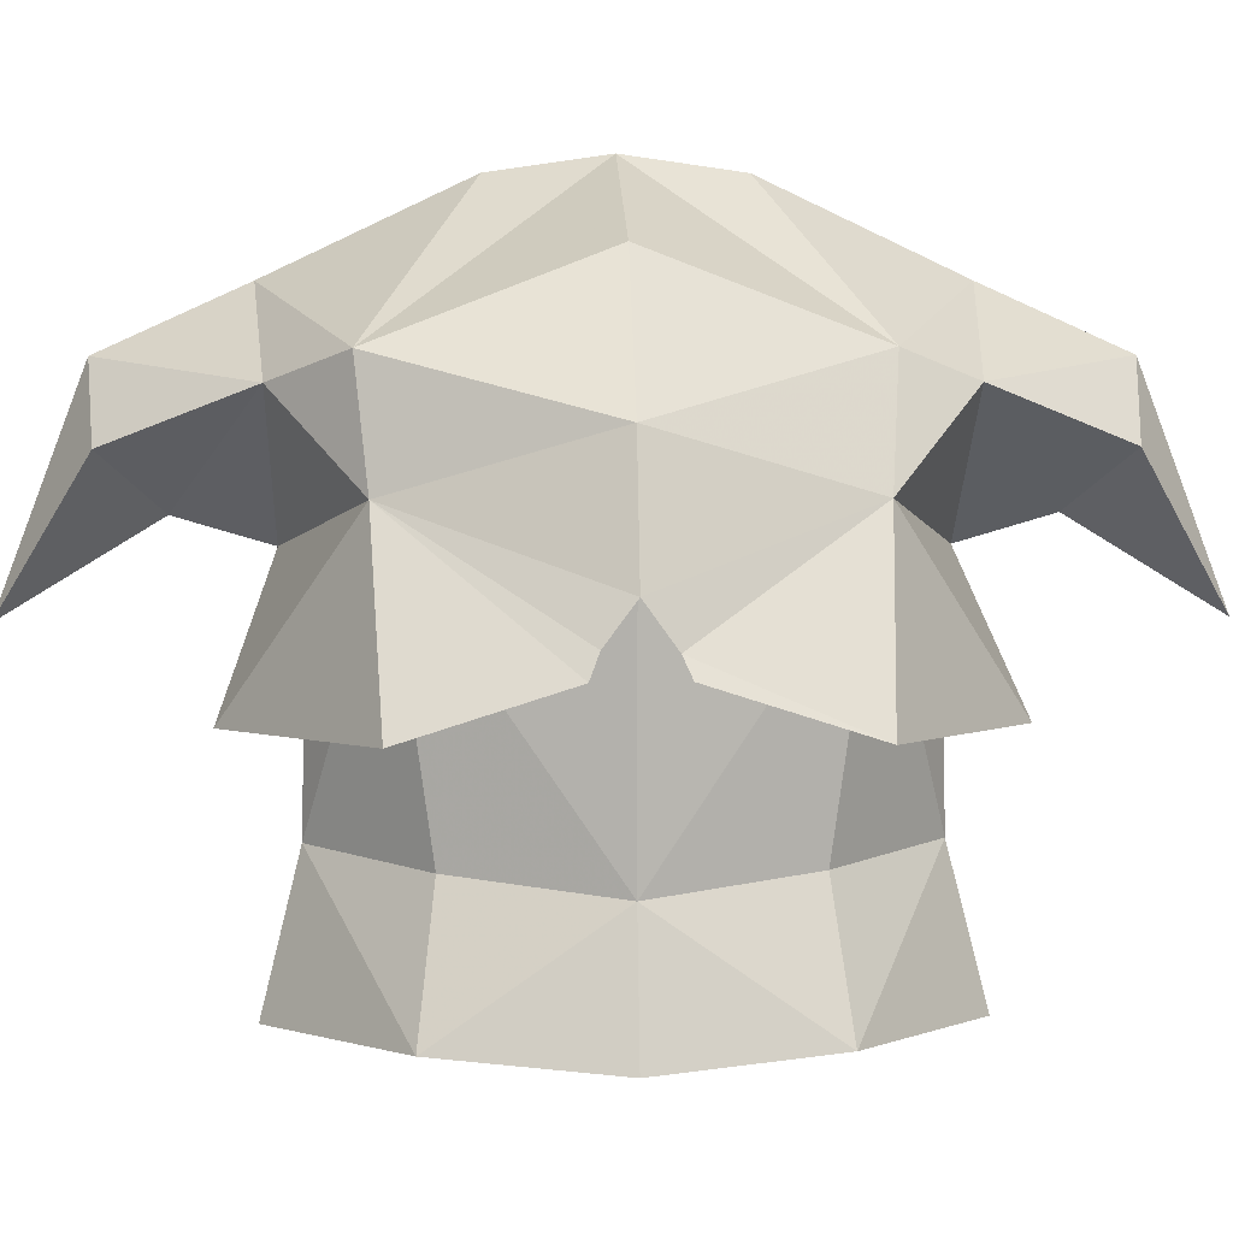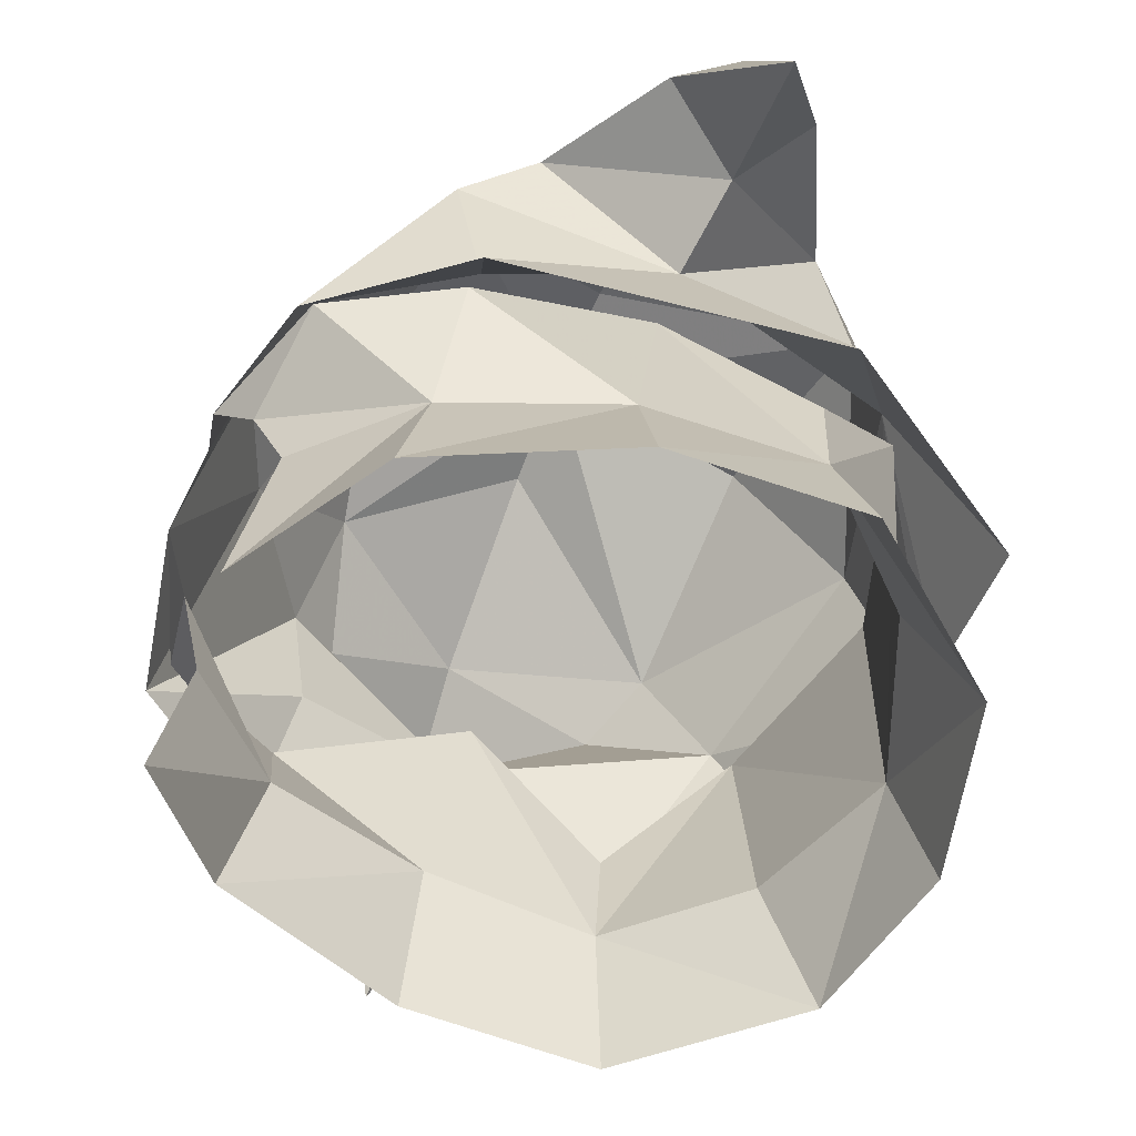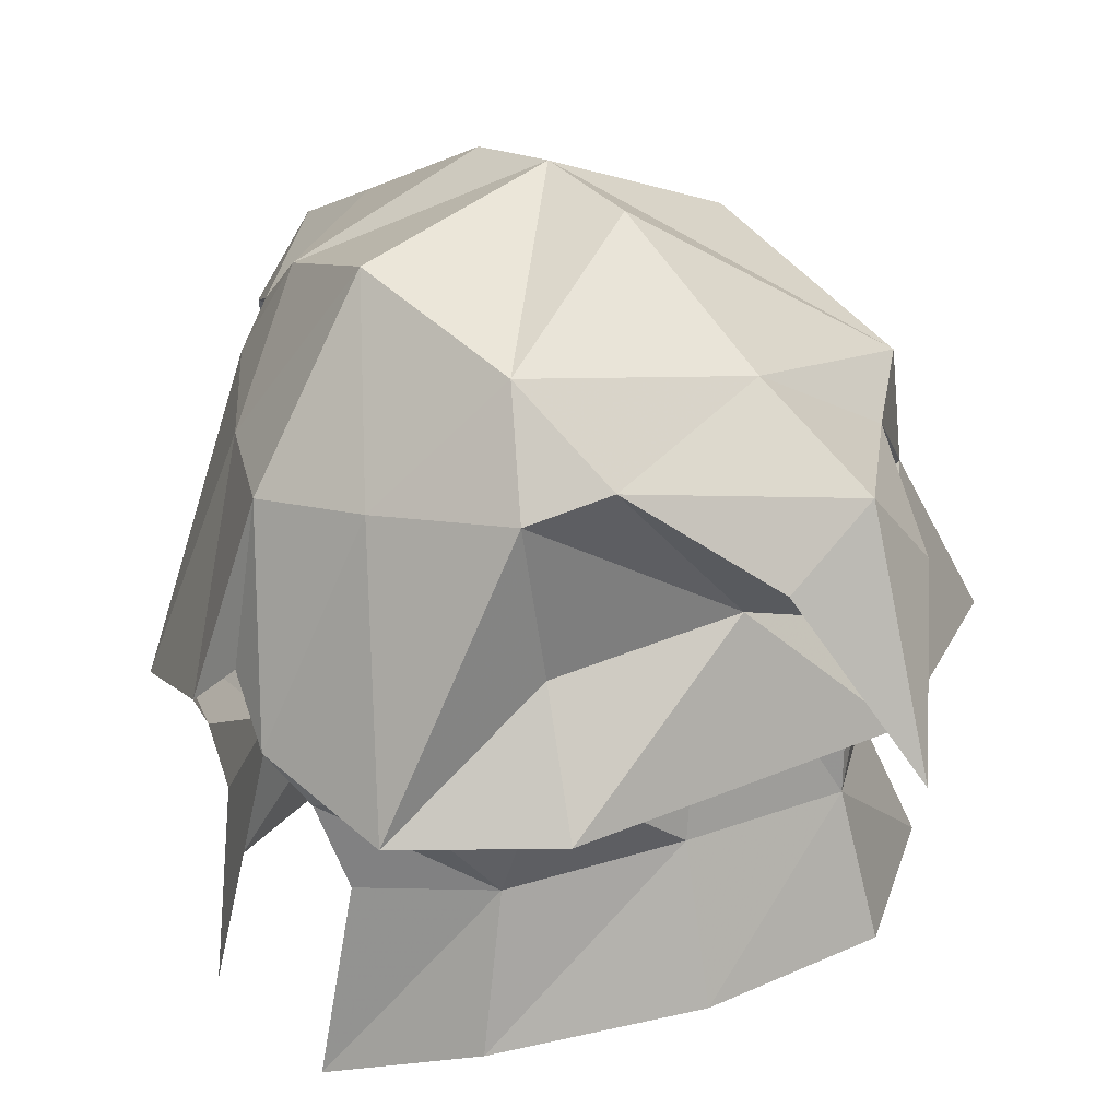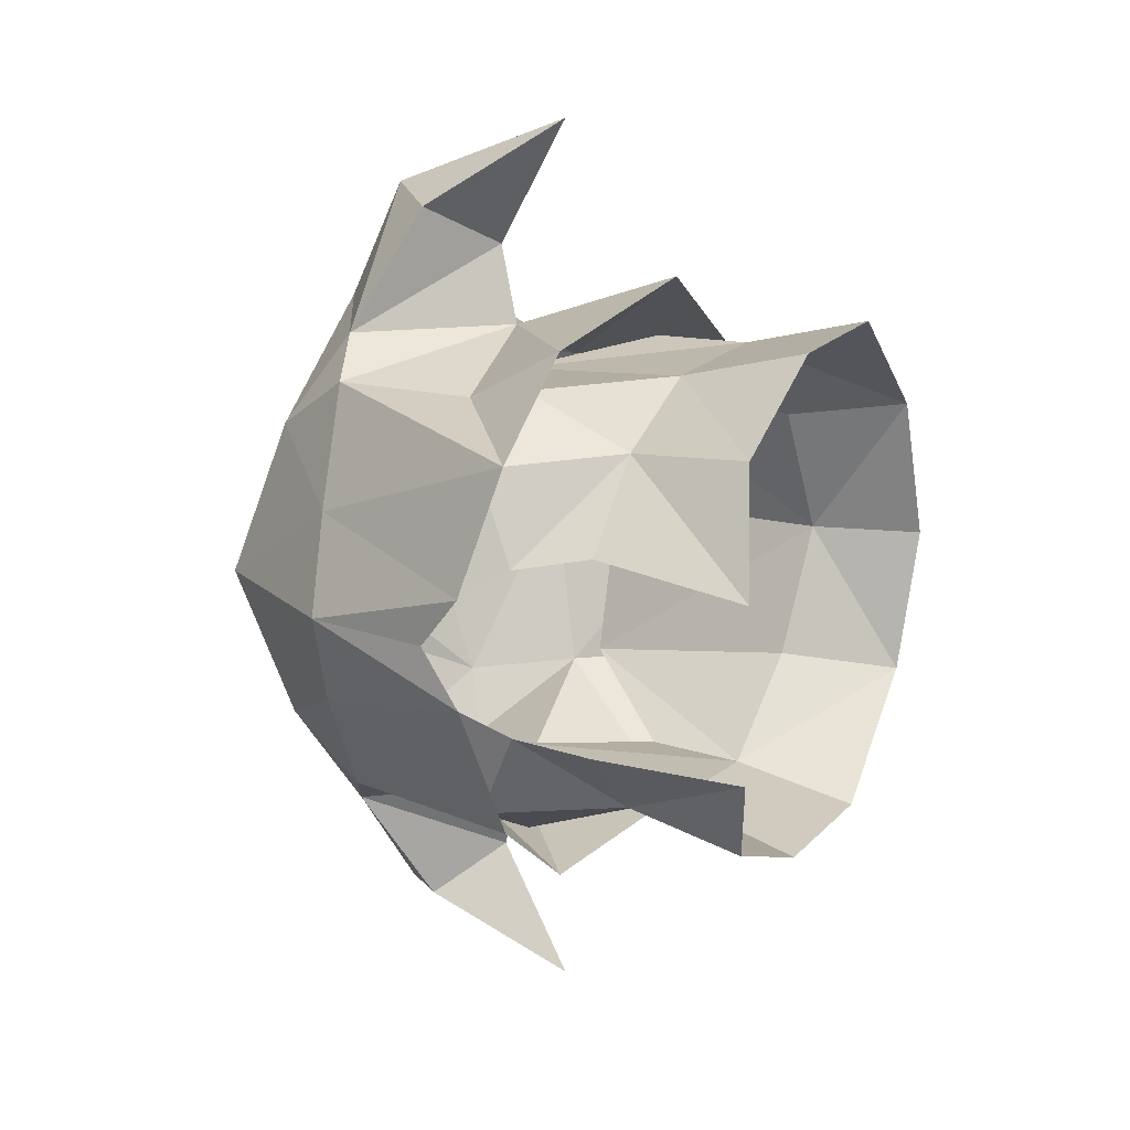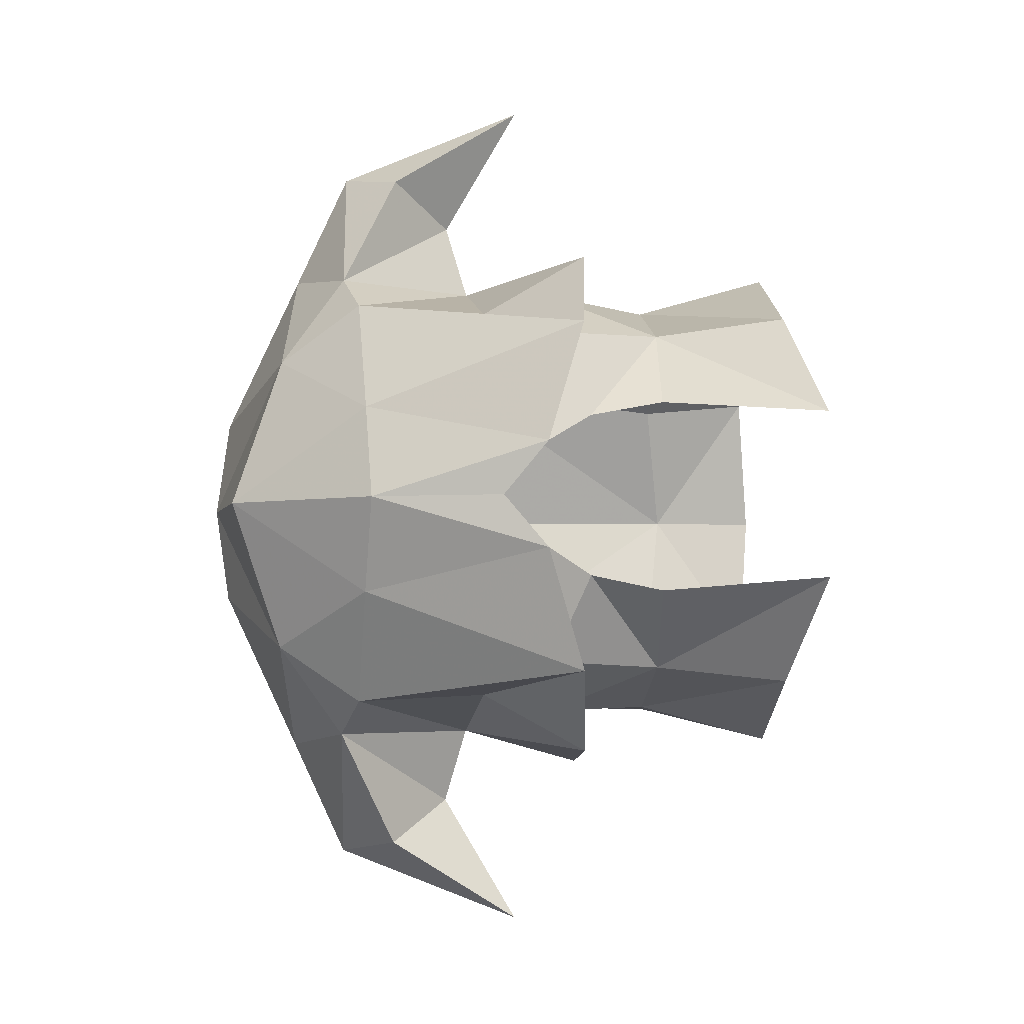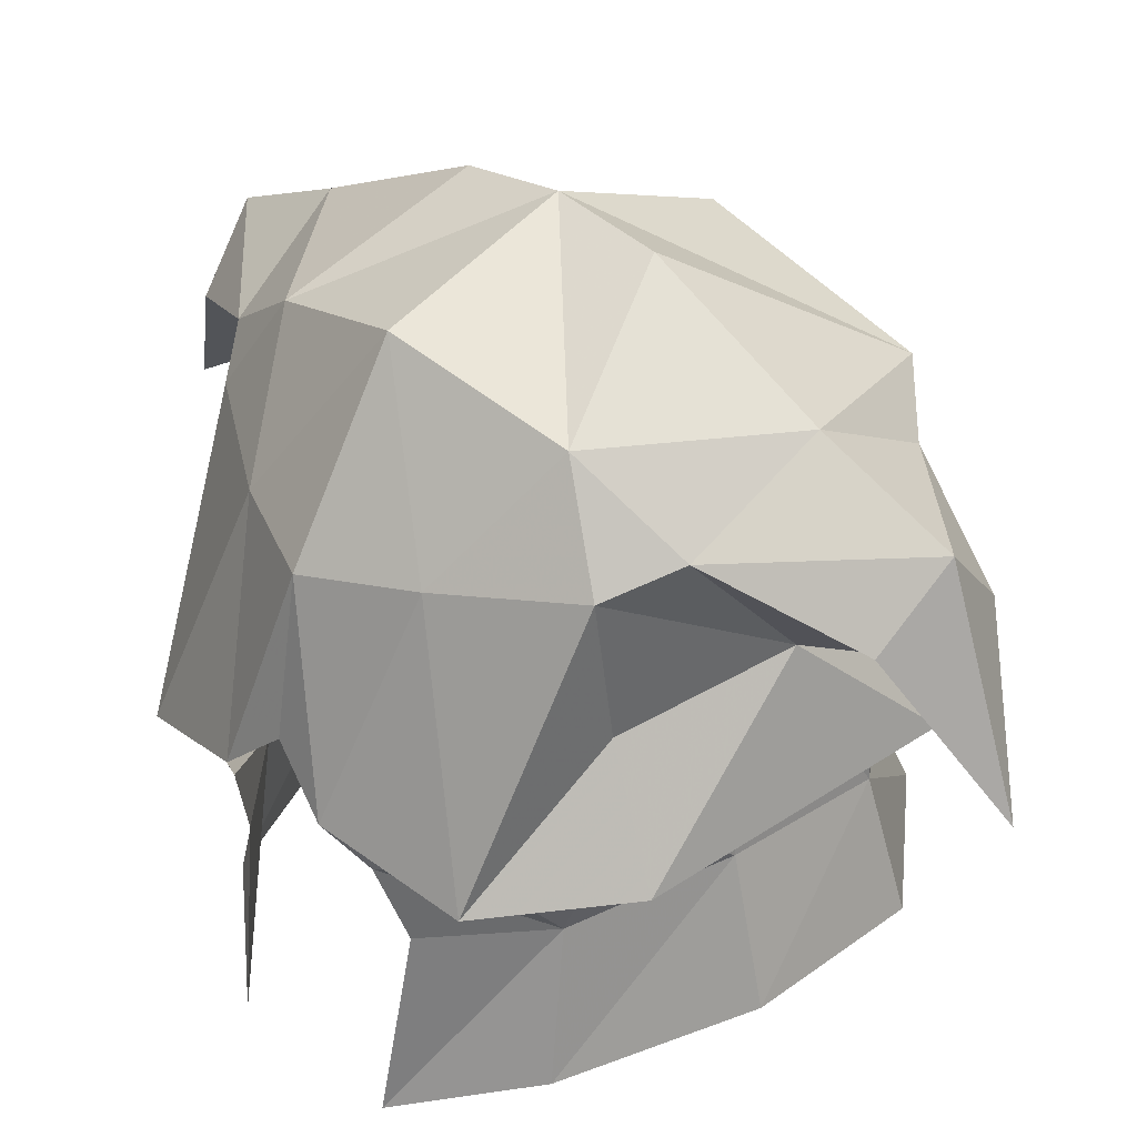
<metadata>
{"format":"obj","ext":"obj","renderer":"f3d","projection":"perspective","resolution":1024,"background":"white","views":[{"elev":5.6,"azim":-93.0,"up":"+Z"},{"elev":-61.0,"azim":158.1,"up":"+Z"},{"elev":24.7,"azim":145.1,"up":"+Z"},{"elev":16.2,"azim":118.8,"up":"+Y"},{"elev":-3.4,"azim":94.0,"up":"+Y"},{"elev":33.4,"azim":135.7,"up":"+Z"}]}
</metadata>
<code>
g common_helmet_55030
v -0.1615 0.8063 2.527
v 0.9453 1.244 1.861
v -0.1556 2.108 1.912
v -0.202 3.634 -0.05036
v -0.2246 3.054 1.482
v 0.2583 2.94 0.9729
v 0.7363 1.982 1.363
v 1.185 1.694 1.165
v 0.9763 1.64 0.1266
v -0.1883 1.987 0.3839
v 1.113 2.097 -0.7261
v -0.2821 2.605 0.5745
v -1.673 1.511 1.555
v -0.7007 2.993 0.9729
v -1.162 2.014 1.355
v -1.176 2.303 -0.5433
v -1.842 1.426 0.7567
v -0.1526 0.032 2.638
v 1.186 0.032 2.232
v -1.475 0.032 2.121
v -1.142 1.824 -1.191
v -1.925 1.083 -1.232
v -1.947 1.332 0.5561
v -1.842 1.426 0.7567
v -2.245 0.032 1.179
v -2.311 0.032 -1.322
v -2.329 0.03204 0.5839
v 2.006 1.427 -0.7622
v 1.148 1.409 -1.329
v 0.03187 1.765 -1.185
v 1.089 1.77 -0.4333
v -0.1883 1.63 0.3839
v 1.902 1.355 -0.494
v 1.964 0.032 0.9469
v 2.214 0.4543 -0.4907
v 1.653 0.789 1.038
v -1.176 1.804 -0.3835
v -2.327 1.192 -2.13
v -2.571 0.032 -2.202
v 2.004 0.67 -0.8151
v 1.823 0.7872 -1.383
v 2.02 0.6877 -2.693
v 1.358 1.516 -2.372
v 0.04604 2.041 -2.235
v -1.269 2.067 -2.179
v -2.62 1.349 -0.4644
v -2.568 0.03203 0.3004
v -2.617 0.238 0.03248
v -2.686 0.3021 -0.126
v 2.214 0.4543 -0.4907
v -1.176 2.303 -0.5433
v -0.1883 1.987 0.3839
v -0.1883 1.987 0.3839
v -0.1615 -0.7426 2.527
v -0.1556 -2.044 1.912
v 0.9453 -1.18 1.861
v -0.202 -3.57 -0.05036
v 0.2583 -2.876 0.9729
v -0.2246 -2.99 1.482
v 0.7363 -1.919 1.363
v -0.1883 -1.923 0.3839
v 0.9763 -1.577 0.1266
v 1.089 -1.63 1.165
v 1.113 -2.034 -0.7261
v -0.2821 -2.541 0.5745
v -1.388 -1.447 1.555
v -0.7007 -2.929 0.9729
v -1.162 -1.95 1.355
v -1.842 -1.363 0.7567
v -1.176 -2.239 -0.5433
v -1.142 -1.761 -1.191
v -1.947 -1.268 0.5561
v -1.925 -1.02 -1.232
v -1.842 -1.363 0.7567
v 2.006 -1.363 -0.7622
v 1.148 -1.345 -1.329
v 1.089 -1.706 -0.4333
v 0.03187 -1.701 -1.185
v -0.1883 -1.567 0.3839
v 1.902 -1.291 -0.494
v 1.653 -0.7253 1.038
v 2.214 -0.3905 -0.4907
v -1.176 -1.74 -0.3835
v -2.327 -1.129 -2.13
v 1.823 -0.7235 -1.383
v 2.004 -0.6063 -0.8151
v 1.358 -1.452 -2.372
v 2.02 -0.624 -2.693
v 0.04605 -1.977 -2.235
v -1.269 -2.003 -2.179
v 2.137 0.03201 -0.1311
v -2.62 -1.285 -0.4644
v -2.589 -0.1776 0.01027
v -2.669 -0.2385 -0.1254
v 2.214 -0.3905 -0.4907
v -1.176 -2.239 -0.5433
v -0.1883 -1.923 0.3839
v -0.1883 -1.923 0.3839
f 1 2 3
f 4 5 6
f 3 7 5
f 7 3 2
f 8 9 10
f 10 7 8
f 9 11 10
f 5 7 6
f 12 7 10
f 7 12 6
f 6 12 4
f 2 8 7
f 1 3 13
f 4 14 5
f 3 5 15
f 15 13 3
f 10 16 17
f 5 14 15
f 12 10 15
f 15 14 12
f 14 4 12
f 17 15 10
f 2 1 18
f 18 19 2
f 13 20 18
f 18 1 13
f 21 22 23
f 13 24 25
f 25 20 13
f 26 27 23
f 23 22 26
f 9 28 11
f 29 30 31
f 32 30 21
f 30 32 31
f 33 29 31
f 34 35 36
f 21 37 32
f 37 21 23
f 22 21 38
f 26 22 38
f 38 39 26
f 29 40 41
f 40 29 33
f 29 42 43
f 30 29 43
f 43 44 30
f 21 30 44
f 44 45 21
f 38 21 45
f 8 2 36
f 15 17 13
f 35 28 36
f 8 36 28
f 2 19 36
f 16 46 17
f 47 25 24
f 24 48 47
f 41 42 29
f 24 46 49
f 49 48 24
f 19 34 36
f 50 40 33
f 51 52 53
f 10 11 16
f 8 28 9
f 54 55 56
f 57 58 59
f 55 59 60
f 60 56 55
f 61 62 63
f 63 60 61
f 62 61 64
f 59 58 60
f 65 61 60
f 60 58 65
f 58 57 65
f 56 60 63
f 54 66 55
f 57 59 67
f 55 68 59
f 68 55 66
f 61 69 70
f 59 68 67
f 65 68 61
f 68 65 67
f 67 65 57
f 69 61 68
f 18 54 56
f 56 19 18
f 18 20 66
f 66 54 18
f 71 72 73
f 25 74 66
f 66 20 25
f 72 27 26
f 26 73 72
f 62 64 75
f 76 77 78
f 79 71 78
f 78 77 79
f 80 77 76
f 34 81 82
f 71 79 83
f 83 72 71
f 73 84 71
f 84 73 26
f 26 39 84
f 76 85 86
f 86 80 76
f 76 87 88
f 87 76 78
f 78 89 87
f 89 78 71
f 71 90 89
f 84 90 71
f 63 81 56
f 68 66 69
f 82 81 75
f 63 75 81
f 91 34 82
f 56 81 19
f 70 69 92
f 74 25 47
f 47 93 74
f 85 76 88
f 93 94 92
f 92 74 93
f 19 81 34
f 95 80 86
f 96 97 98
f 61 70 64
f 63 62 75
f 35 34 91

</code>
